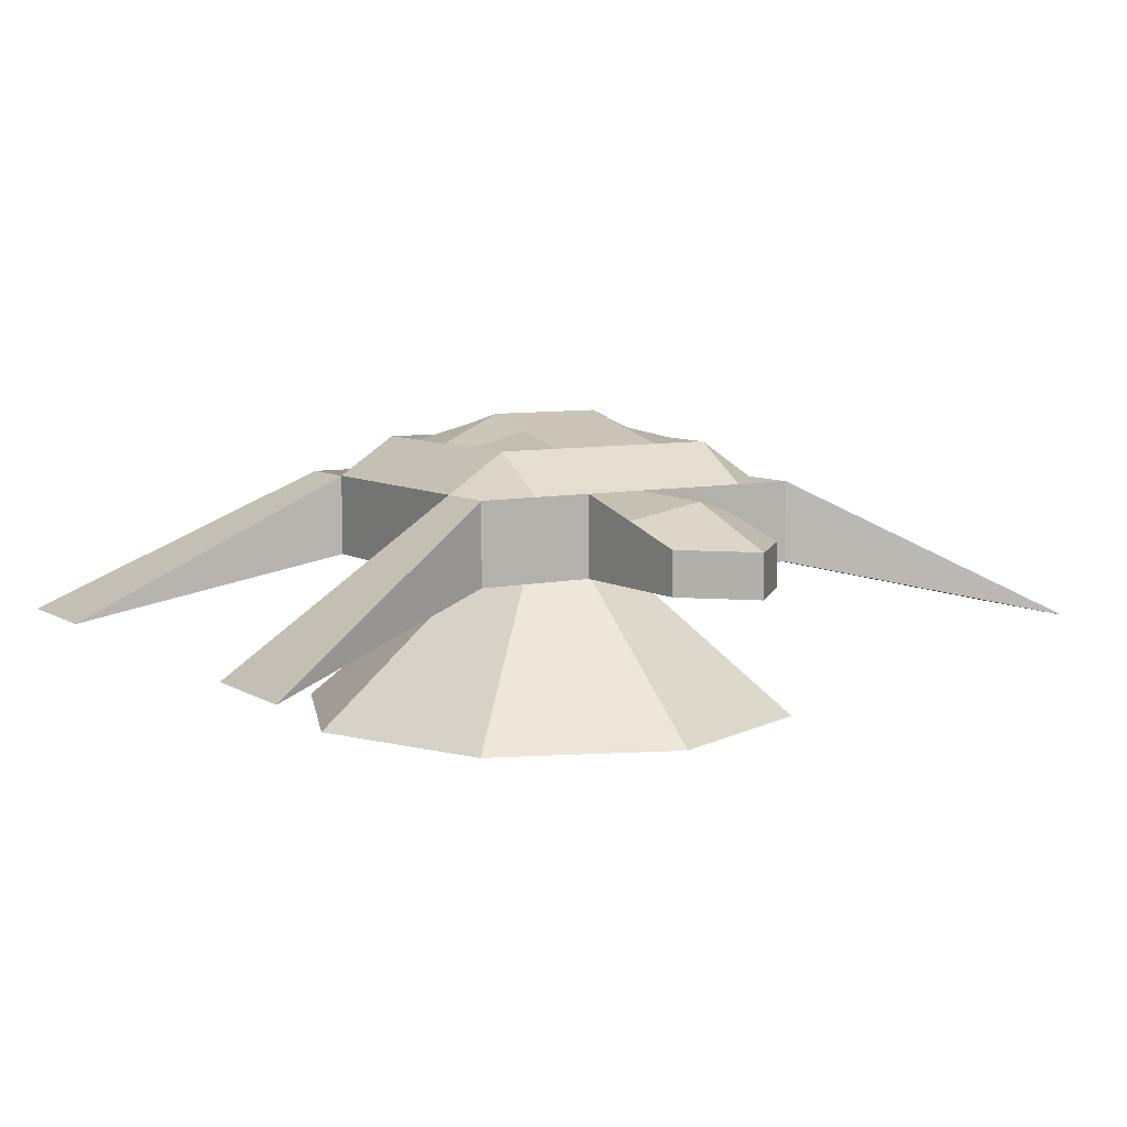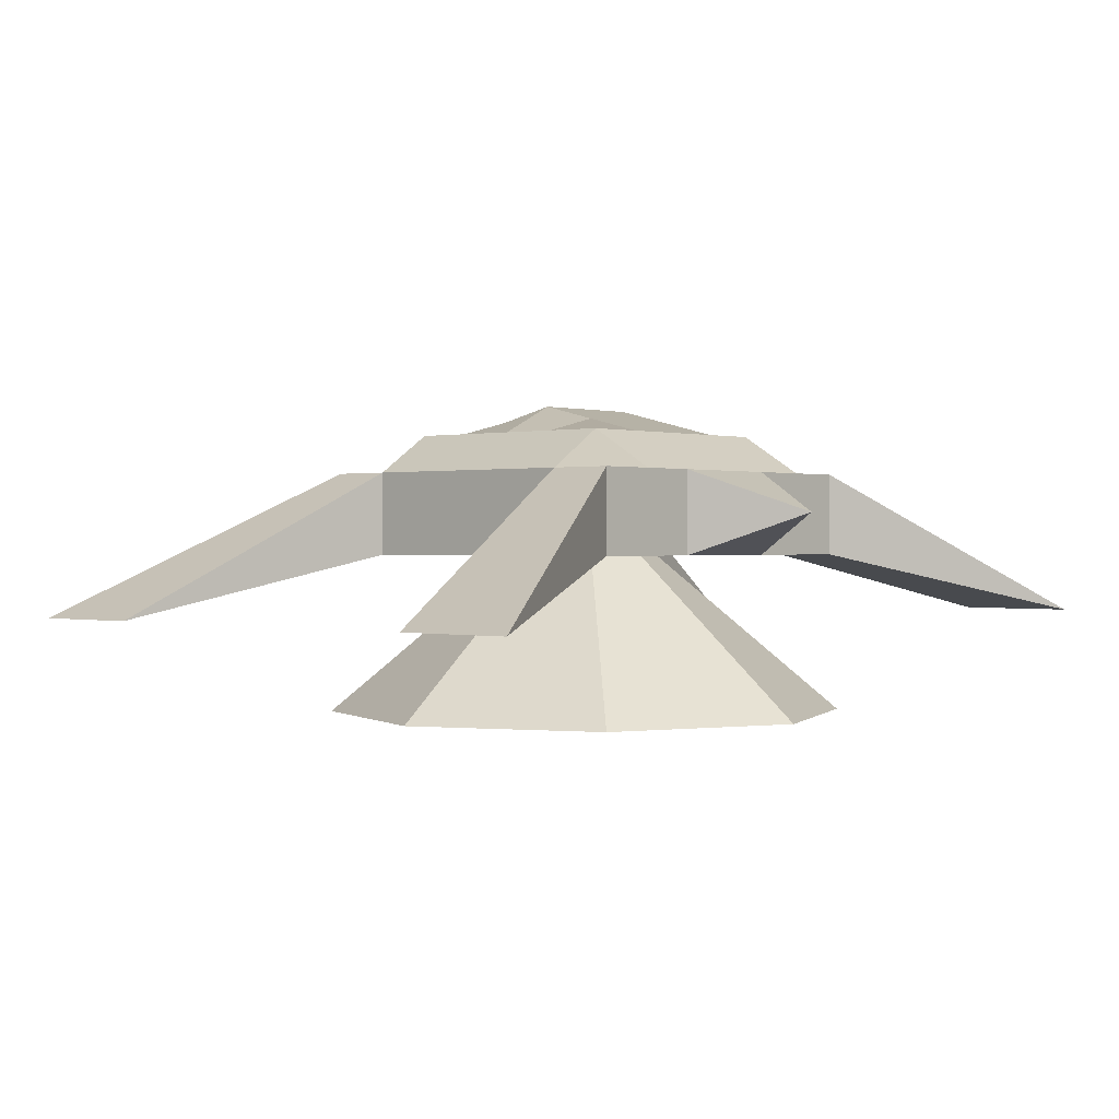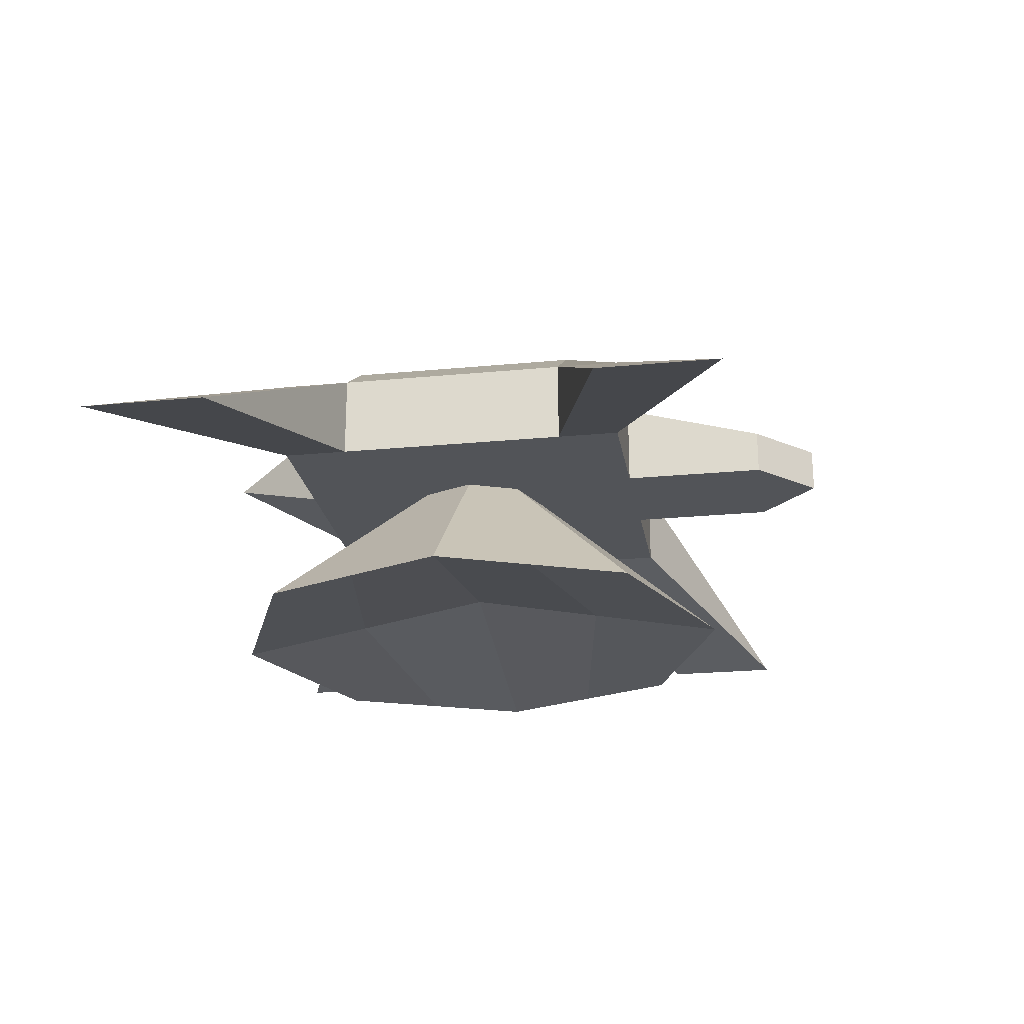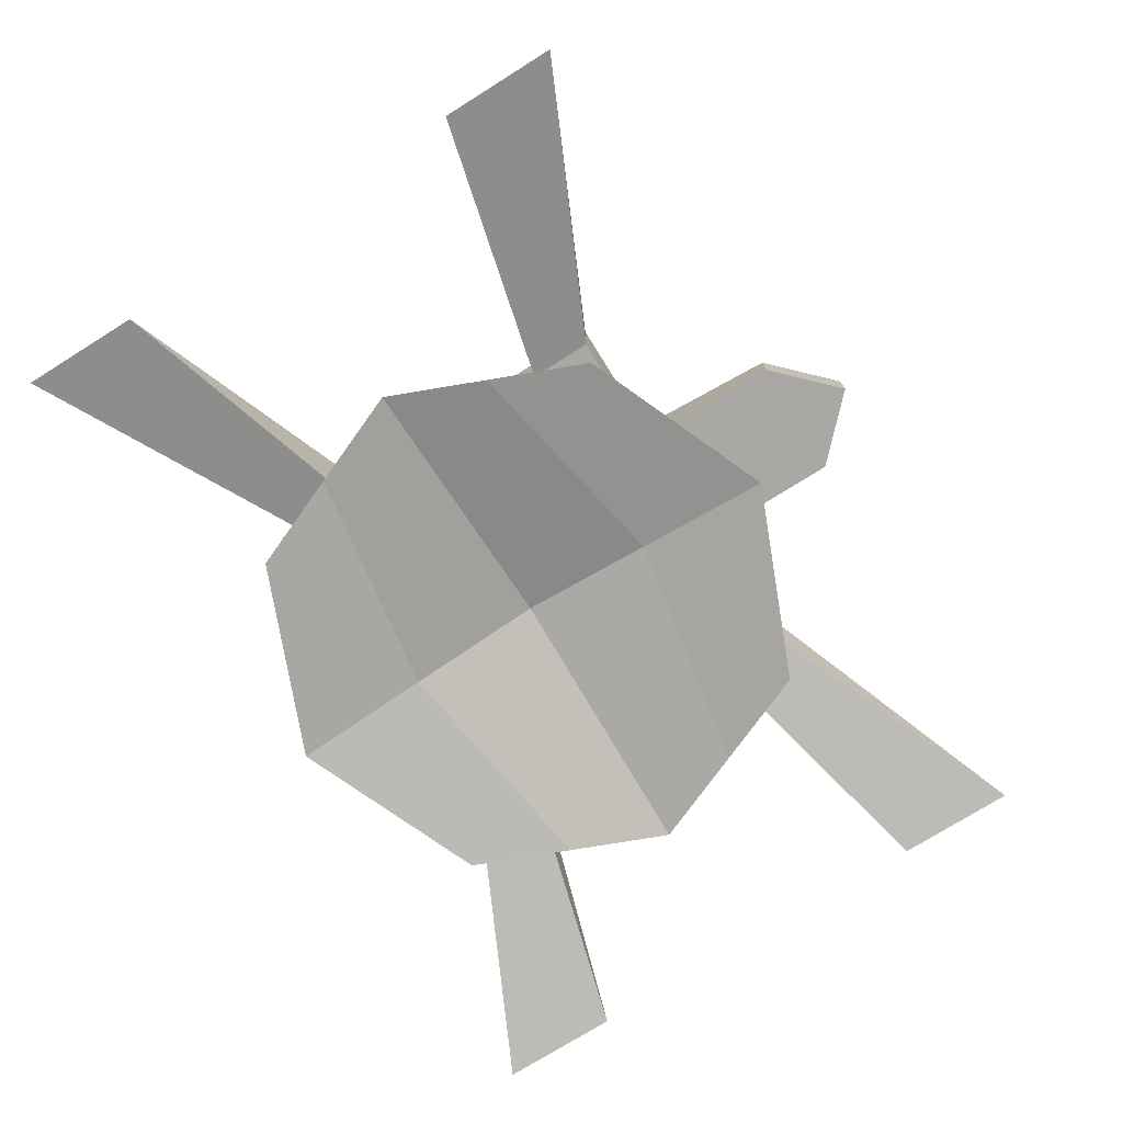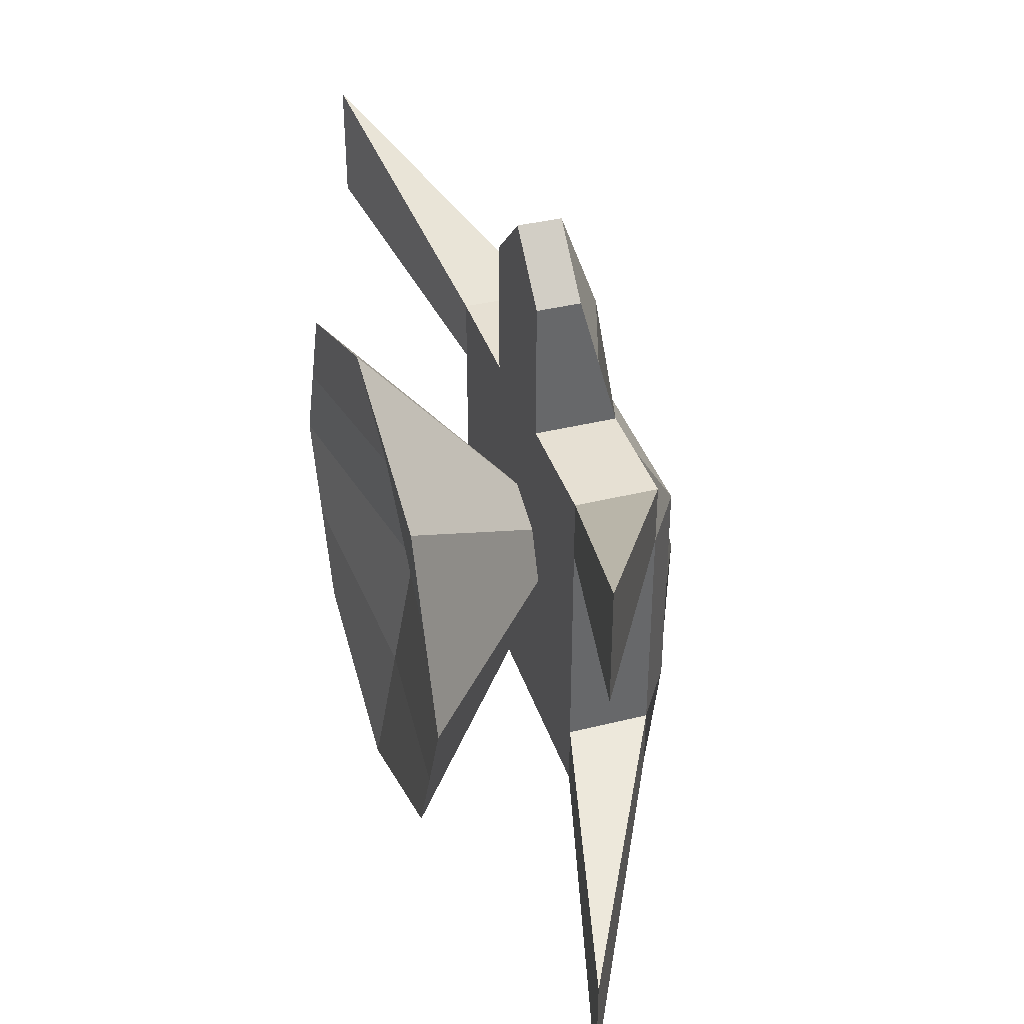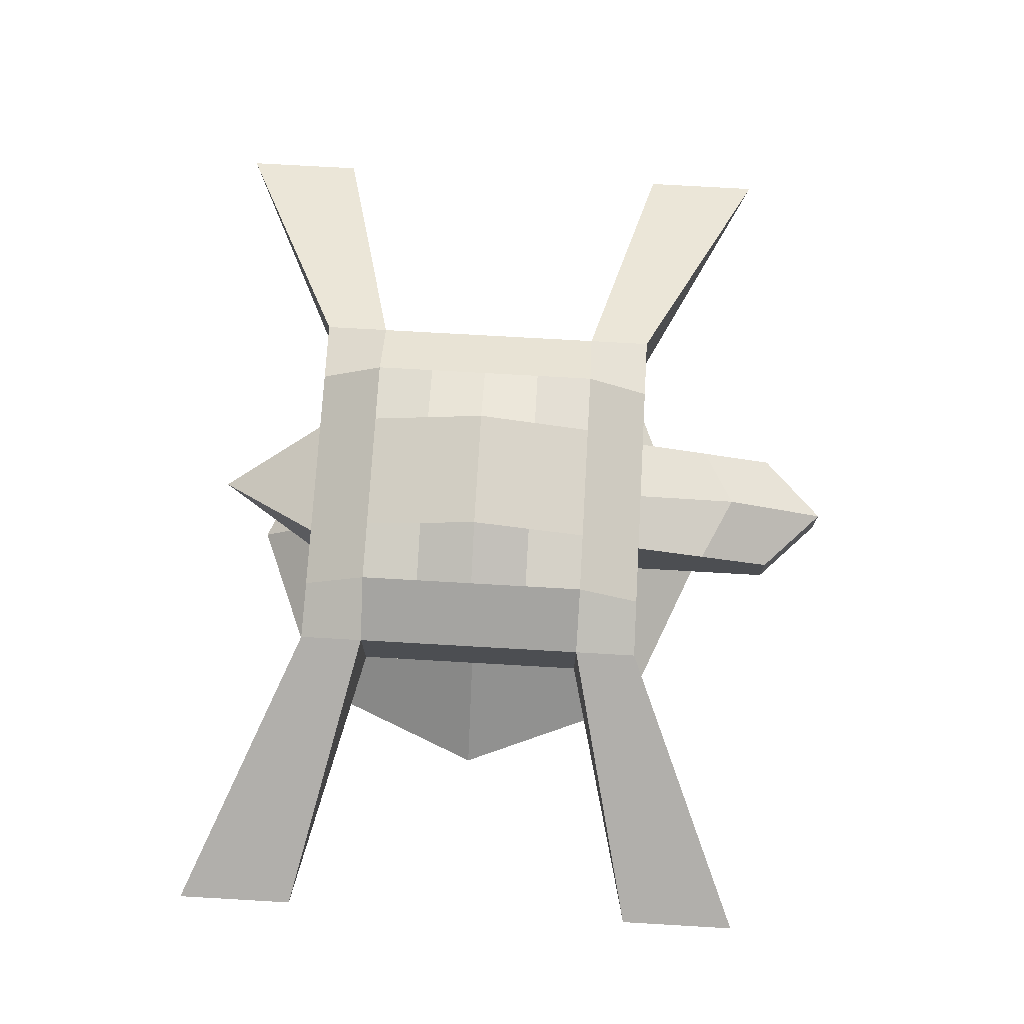
<metadata>
{"format":"obj","ext":"obj","renderer":"f3d","projection":"perspective","resolution":1024,"background":"white","views":[{"elev":7.7,"azim":-32.0,"up":"+Y"},{"elev":0.5,"azim":131.6,"up":"+Y"},{"elev":-23.1,"azim":-80.7,"up":"+Y"},{"elev":-75.0,"azim":-58.0,"up":"+Y"},{"elev":38.3,"azim":72.5,"up":"+Z"},{"elev":73.4,"azim":-86.7,"up":"+Y"}]}
</metadata>
<code>
o Bofuri_Flying_Turtle_Cube.001
v -0.6438 -0.09914 0.5899
v -0.6438 0.1982 0.5899
v -0.6438 -0.09914 -0.6976
v -0.6438 0.1982 -0.6976
v 0.6438 -0.09914 0.5899
v 0.6438 0.1982 0.5899
v 0.6438 -0.09914 -0.6976
v 0.6438 0.1982 -0.6976
v -0.6438 -0.09914 -0.4669
v -0.6438 -0.09914 0.3663
v -0.6438 0.1982 0.3663
v -0.6438 0.1982 -0.4669
v 0.6438 -0.09914 0.3663
v 0.6438 -0.09914 -0.4669
v 0.6438 0.1982 -0.4669
v 0.6438 0.1982 0.3663
v -1.609 -0.3191 0.6149
v -1.609 -0.3191 1.041
v 0.2146 -0.09914 -0.6976
v -1.609 -0.3191 -0.7156
v -1.609 -0.3191 -1.148
v 0.2146 0.1982 -0.6976
v -0.2146 0.1982 -0.6976
v -0.2146 -0.09914 -0.6976
v 1.609 -0.3191 -1.148
v -0.2146 -0.09914 0.5899
v 1.609 -0.3191 -0.7156
v 1.609 -0.3191 0.6149
v 1.609 -0.3191 1.041
v -0.2146 0.1982 0.5899
v 0.2146 0.1982 0.5899
v 0.2146 -0.09914 0.5899
v -0.2146 0.3386 -0.4669
v 0.2146 0.3386 -0.4669
v -0.2146 0.3386 0.3663
v 0.2146 0.3386 0.3663
v 0.1832 -0.09914 -0.4059
v -0.1832 -0.09914 -0.4059
v 0.1832 -0.09914 0.3053
v -0.1832 -0.09914 0.3053
v -0.6438 -0.09914 -0.05033
v -0.6438 0.1982 -0.05033
v 0.6438 -0.09914 -0.05033
v 0.6438 0.1982 -0.05033
v -0.259 -0.09914 -0.05033
v 0.259 -0.09914 -0.05033
v 0.2146 0.4395 -0.05033
v -0.2146 0.4395 -0.05033
v 0.4292 0.1982 -0.6976
v 0.4292 -0.09914 0.5899
v 0.4292 0.3386 -0.4669
v 0.4292 0.3386 0.3663
v 0.4292 0.1982 0.5899
v 0.4292 -0.09914 -0.4669
v 0.4292 -0.09914 -0.6976
v 0.4292 -0.09914 0.3663
v 0.4292 0.3386 -0.05033
v -0.4292 -0.09914 -0.6976
v -0.4292 0.1982 0.5899
v -0.4292 -0.09914 -0.4669
v -0.4292 -0.09914 0.3663
v -0.4292 0.1982 -0.6976
v -0.4292 -0.09914 0.5899
v -0.4292 0.3386 -0.4669
v -0.4292 0.3386 0.3663
v -0.4292 0.3386 -0.05033
v -0.4292 -0.09914 -0.05033
v 0.4292 -0.09914 -0.05033
v -0 0.1982 0.5899
v -0 0.1982 -0.6976
v -0 -0.09914 0.5899
v -0 -0.09914 -0.6976
v 0 -0.09914 -0.3094
v -0 0.3386 -0.4669
v -0 0.3386 0.3663
v -0 -0.09914 0.2087
v -0 0.4395 -0.05033
v 0 -0.6773 -0.9924
v 0 -0.09914 -0.3094
v -0.1832 -0.09914 -0.2335
v -0 -0.09914 0.2087
v -0.1832 -0.09914 0.1328
v -0.259 -0.09914 -0.05033
v 0.259 -0.09914 -0.05033
v 0.1832 -0.09914 0.1328
v 0.1832 -0.09914 -0.2335
v -0.6661 -0.6773 -0.7165
v -0 -0.6773 0.8917
v -0.6661 -0.6773 0.6158
v -0.9421 -0.6773 -0.05033
v 0.9421 -0.6773 -0.05033
v 0.6661 -0.6773 0.6158
v 0.6661 -0.6773 -0.7165
v -0 -0.505 -0.05033
v -0 0.05772 1.311
v -0.2146 0.05772 1.101
v -0 -0.09914 1.311
v 0.2146 -0.09914 1.101
v 0.2146 0.05772 1.101
v -0.2146 -0.09914 1.101
v -0 0.04954 -1.067
v -0.6438 -0.09914 0.158
v 0.6438 0.1982 0.158
v -0.2211 -0.09914 0.1275
v 0.2211 -0.09914 0.1275
v 0.2146 0.3891 0.158
v -0.2146 0.3891 0.158
v -0.6438 0.1982 0.158
v 0.6438 -0.09914 0.158
v 0.4292 0.3386 0.158
v -0.4292 0.3386 0.158
v 0.4292 -0.09914 0.158
v -0.4292 -0.09914 0.158
v -0 0.3891 0.158
v -0.2211 -0.09914 0.04125
v 0.2211 -0.09914 0.04125
v -0.8041 -0.6773 0.2827
v 0.8041 -0.6773 0.2827
v -0 -0.5912 0.4207
v -0.6438 0.1982 -0.2586
v 0.6438 -0.09914 -0.2586
v -0.6438 -0.09914 -0.2586
v 0.6438 0.1982 -0.2586
v -0.2211 -0.09914 -0.2281
v 0.2211 -0.09914 -0.2281
v 0.2146 0.3891 -0.2586
v -0.2146 0.3891 -0.2586
v 0.4292 0.3386 -0.2586
v -0.4292 0.3386 -0.2586
v -0.4292 -0.09914 -0.2586
v 0.4292 -0.09914 -0.2586
v -0 0.3891 -0.2586
v -0.2211 -0.09914 -0.1419
v 0.2211 -0.09914 -0.1419
v -0.8041 -0.6773 -0.3834
v 0.8041 -0.6773 -0.3834
v 0 -0.5912 -0.5214
v -0.2146 0.128 0.8452
v -0 0.1906 0.9504
v 0.2146 0.128 0.8452
v 0.2146 -0.09914 0.8452
v -0 -0.09914 0.9504
v -0.2146 -0.09914 0.8452
f 65 11 2 59
f 62 4 12 64
f 111 108 11 65
f 110 106 36 52
f 114 107 35 75
f 49 22 34 51
f 70 23 33 74
f 52 36 31 53
f 75 35 30 69
f 50 53 31 32
f 58 62 23 24
f 132 127 48 77
f 128 126 47 57
f 102 108 42 41
f 121 123 44 43
f 129 120 42 66
f 123 128 57 44
f 16 52 53 6
f 8 49 51 15
f 103 110 52 16
f 19 22 49 55
f 127 129 66 48
f 107 111 65 35
f 23 62 64 33
f 35 65 59 30
f 26 30 59 63
f 126 132 77 47
f 36 75 69 31
f 22 70 74 34
f 106 114 75 36
f 47 77 114 106
f 48 66 111 107
f 44 57 110 103
f 77 48 107 114
f 57 47 106 110
f 43 44 103 109
f 66 42 108 111
f 34 74 132 126
f 33 64 129 127
f 15 51 128 123
f 64 12 120 129
f 51 34 126 128
f 74 33 127 132
f 41 42 120 122
f 55 49 8 7
f 63 59 2 1
f 109 103 16 13
f 122 120 12 9
f 5 6 53 50
f 3 4 62 58
f 81 82 89 88
f 116 85 92 118
f 134 84 91 136
f 79 86 93 78
f 85 81 88 92
f 133 80 87 135
f 115 83 90 117
f 80 79 78 87
f 82 115 117 89
f 84 116 118 91
f 10 11 108 102
f 83 133 135 90
f 86 134 136 93
f 14 15 123 121
f 119 118 92 88
f 137 136 91 94
f 135 137 94 90
f 117 119 88 89
f 90 94 119 117
f 94 91 118 119
f 87 78 137 135
f 78 93 136 137
f 56 13 5 50
f 55 7 14 54
f 105 39 85 116
f 72 19 37 73
f 58 24 38 60
f 61 40 26 63
f 76 39 32 71
f 38 73 79 80
f 19 55 54 37
f 39 56 50 32
f 10 61 63 1
f 3 58 60 9
f 112 56 39 105
f 109 13 56 112
f 122 9 60 130
f 124 130 60 38
f 104 113 67 45
f 102 41 67 113
f 131 68 46 125
f 121 43 68 131
f 124 38 80 133
f 40 76 71 26
f 24 72 73 38
f 104 45 83 115
f 73 37 86 79
f 125 46 84 134
f 76 40 82 81
f 39 76 81 85
f 40 104 115 82
f 10 102 113 61
f 40 61 113 104
f 43 109 112 68
f 68 112 105 46
f 46 105 116 84
f 37 125 134 86
f 45 124 133 83
f 14 121 131 54
f 54 131 125 37
f 45 67 130 124
f 41 122 130 67
f 12 4 21 20
f 15 14 27
f 7 8 25
f 11 10 17
f 10 1 18 17
f 9 12 20
f 2 11 17 18
f 4 3 21
f 3 9 20 21
f 1 2 18
f 6 5 29
f 8 15 27 25
f 14 7 25 27
f 5 13 28 29
f 13 16 28
f 16 6 29 28
f 141 140 99 98
f 19 72 101
f 72 24 101
f 139 138 96 95
f 97 95 96 100
f 98 99 95 97
f 143 142 97 100
f 140 139 95 99
f 142 141 98 97
f 138 143 100 96
f 23 70 101
f 70 22 101
f 24 23 101
f 22 19 101
f 30 26 143 138
f 71 32 141 142
f 31 69 139 140
f 26 71 142 143
f 69 30 138 139
f 32 31 140 141

</code>
